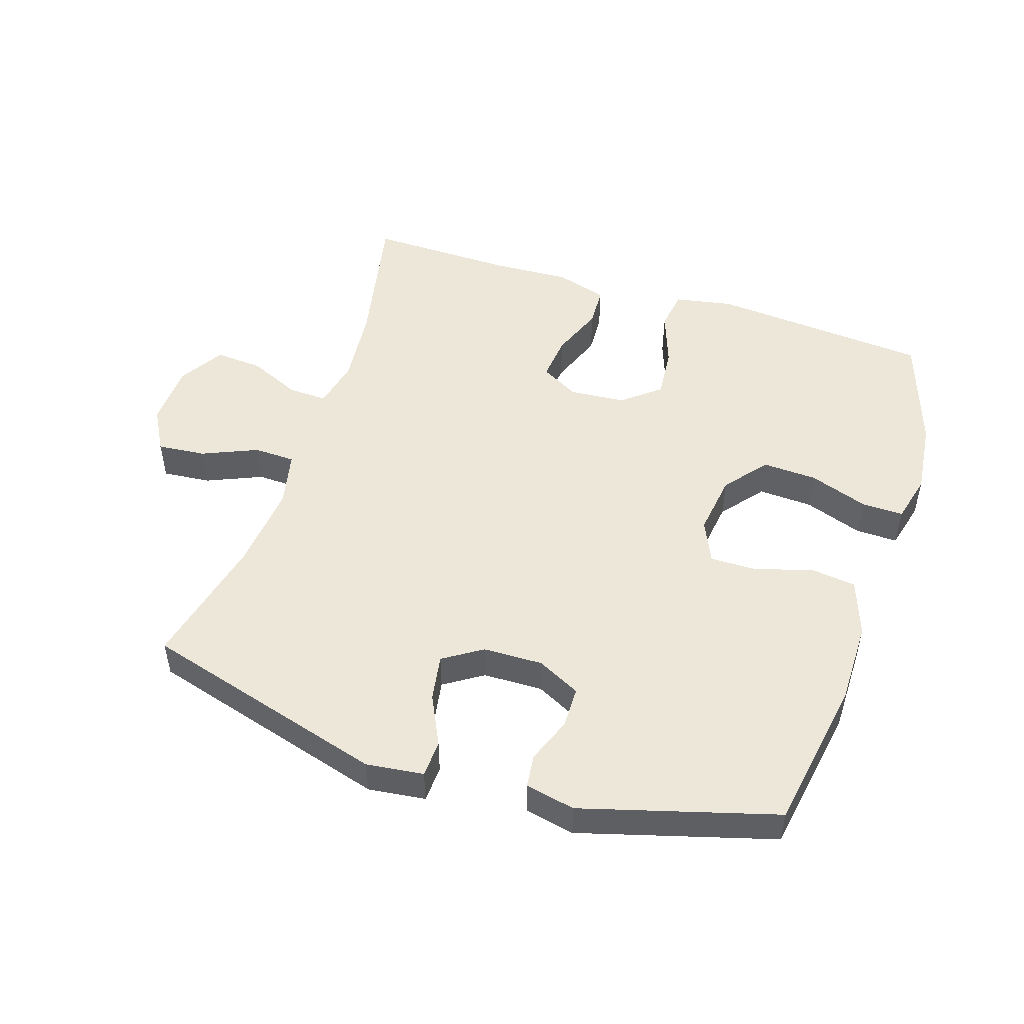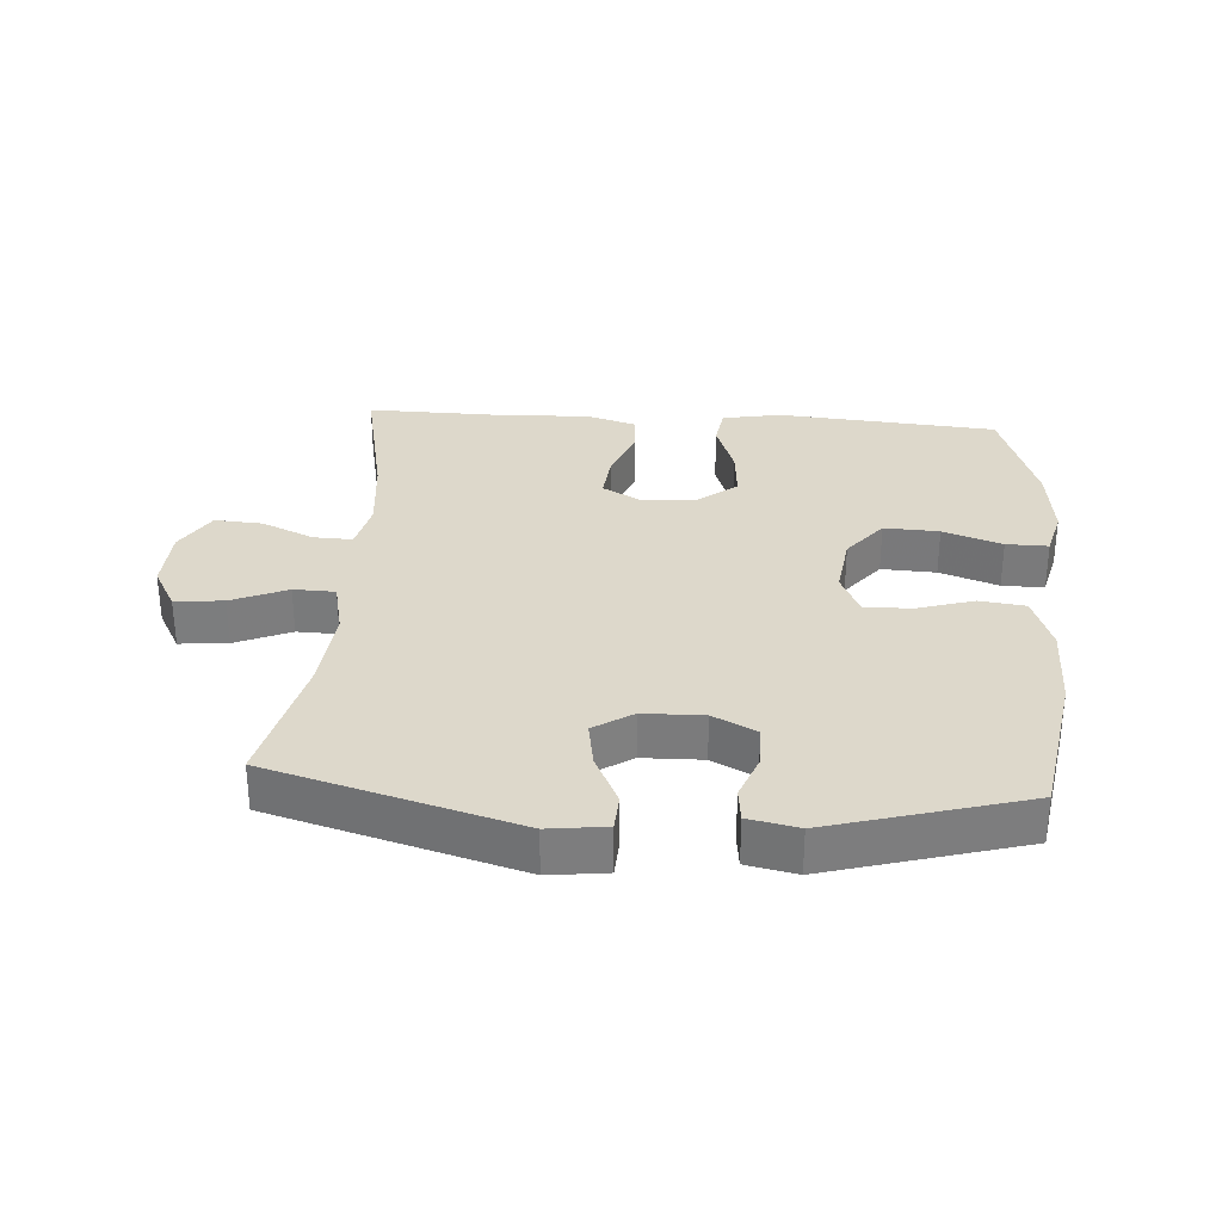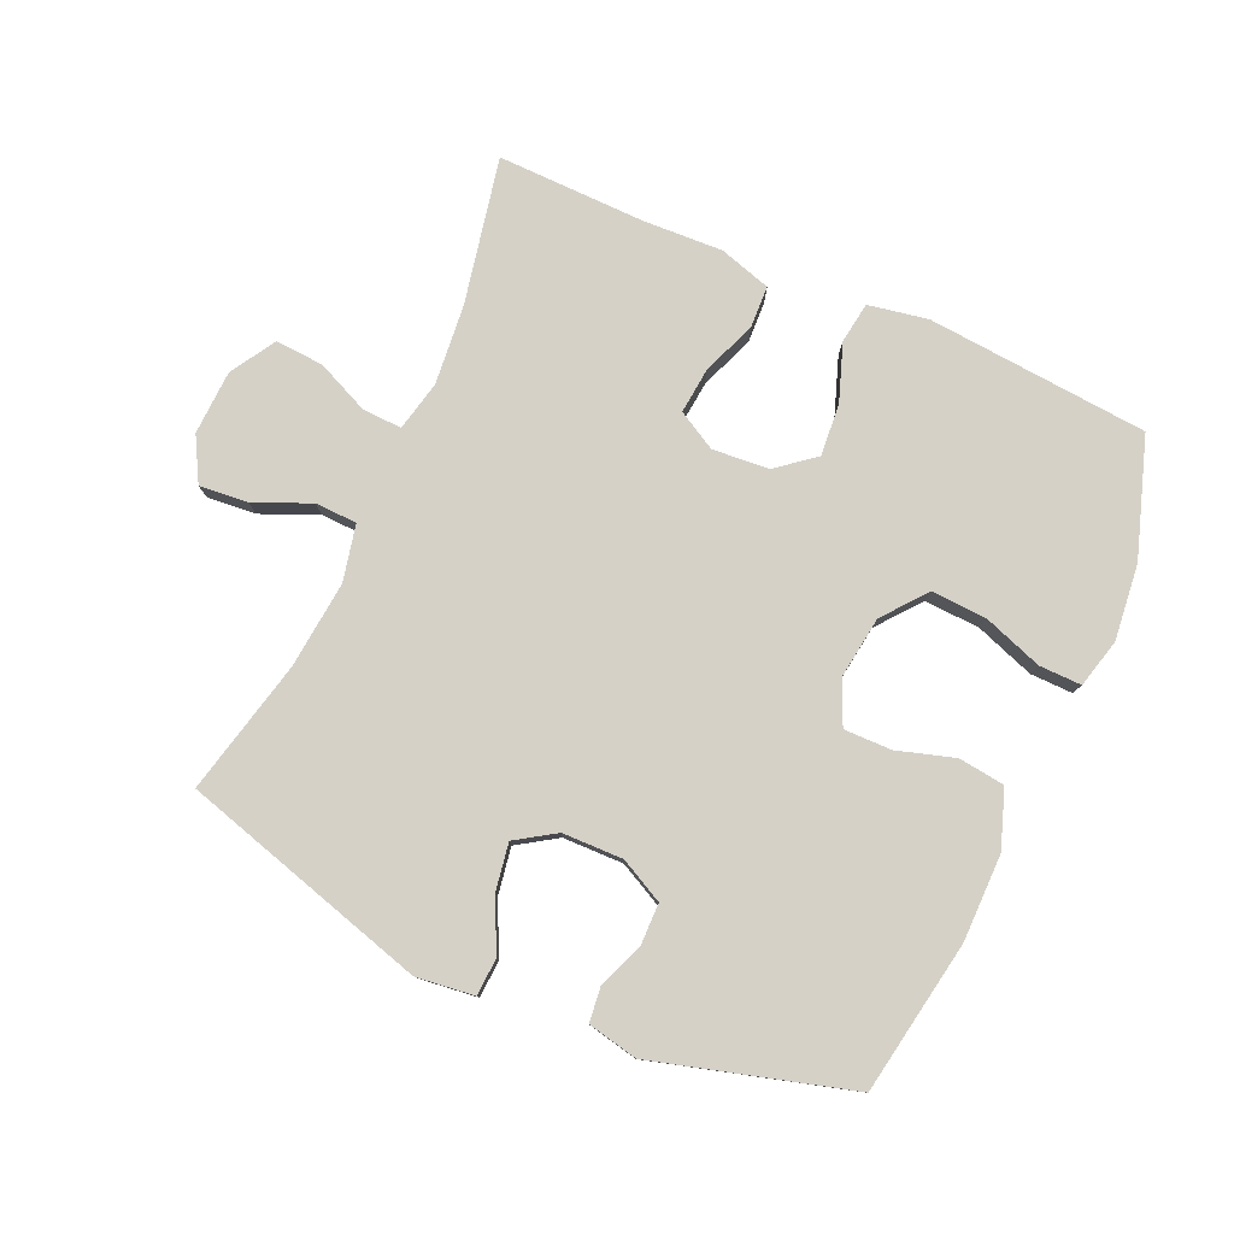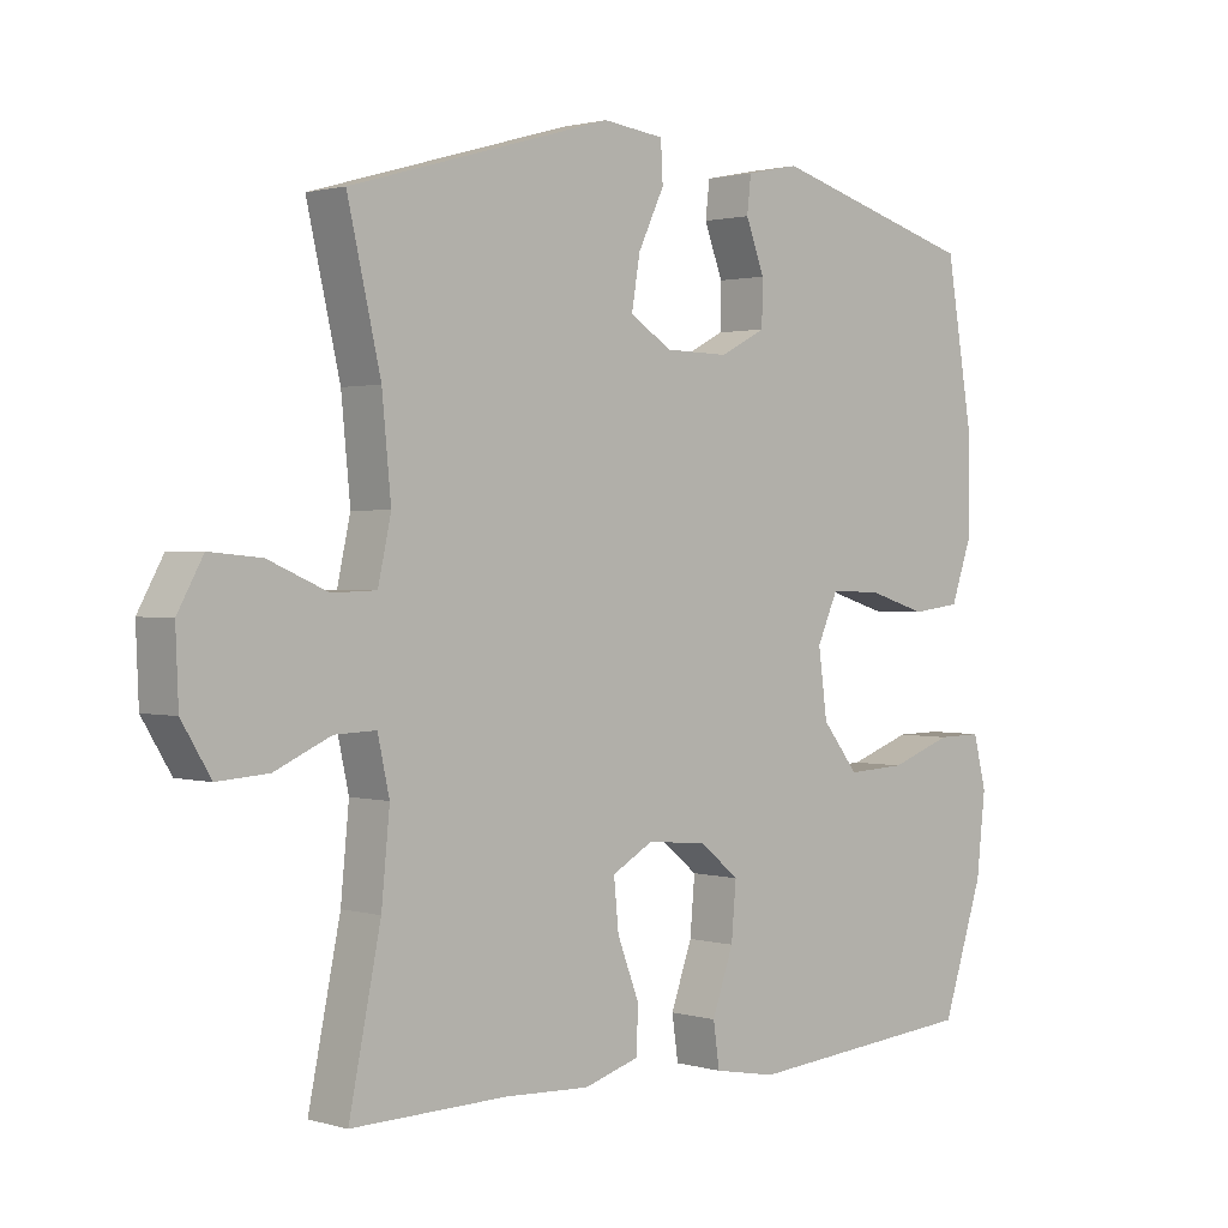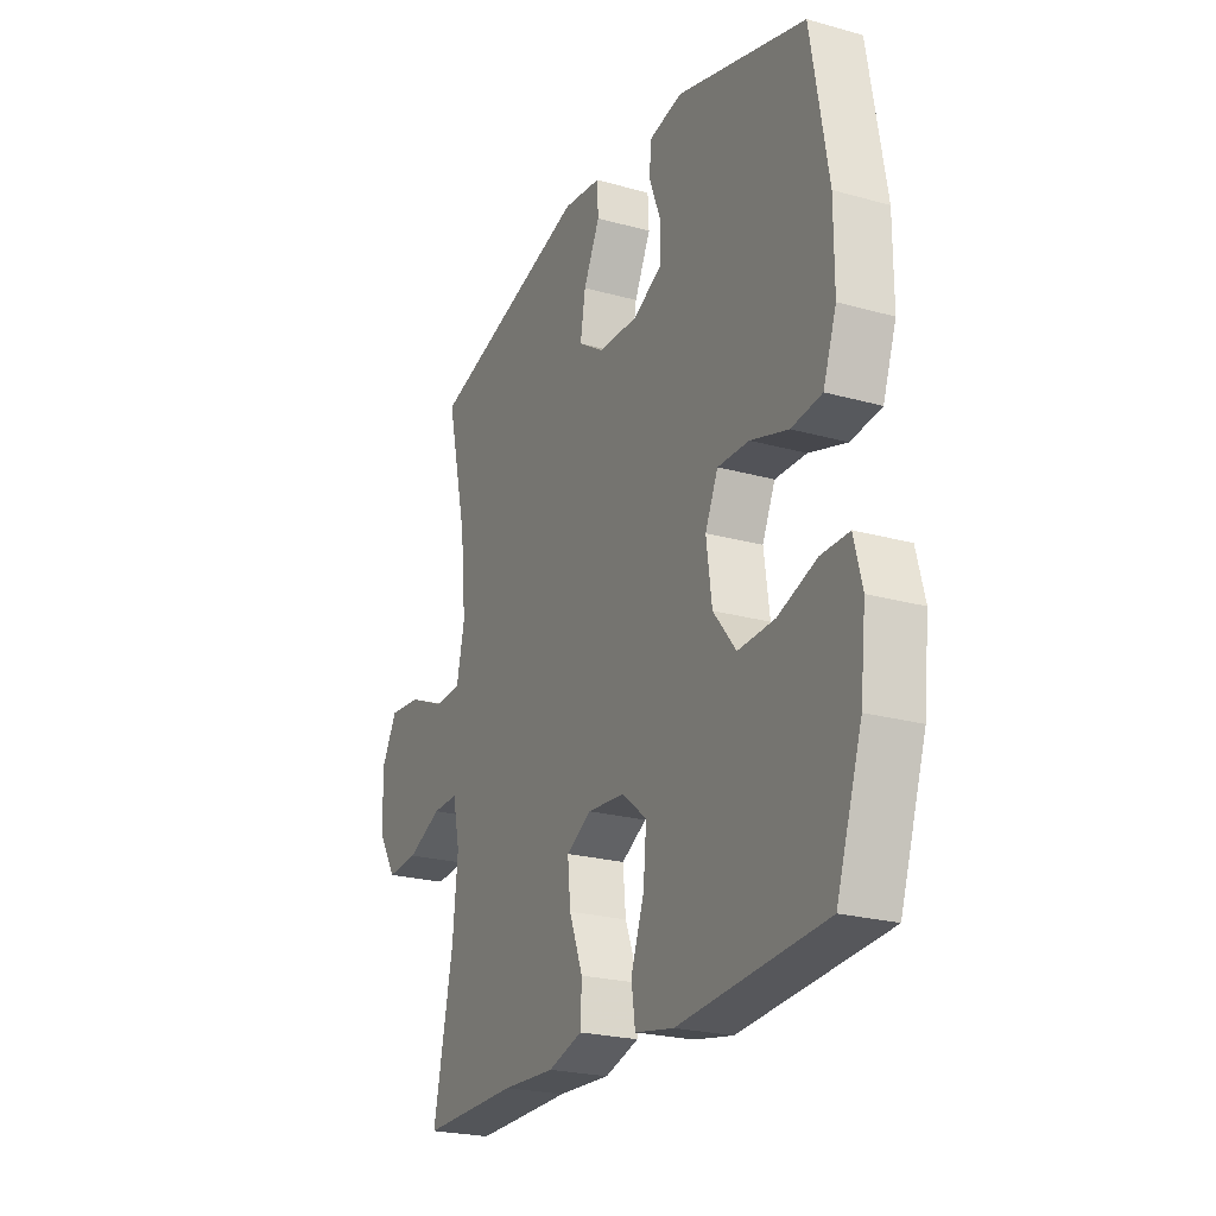
<metadata>
{"format":"obj","ext":"obj","renderer":"f3d","projection":"perspective","resolution":1024,"background":"white","views":[{"elev":49.8,"azim":18.0,"up":"+Y"},{"elev":31.2,"azim":4.0,"up":"+Y"},{"elev":79.2,"azim":24.1,"up":"+Y"},{"elev":1.4,"azim":-43.9,"up":"+Z"},{"elev":-23.3,"azim":64.7,"up":"+Z"}]}
</metadata>
<code>
v -0.5 0.07 -0.5
v -0.454 0.07 -0.276
v -0.442 0.07 -0.154
v -0.459 0.07 -0.077
v -0.519 0.07 -0.079
v -0.6 0.07 -0.115
v -0.674 0.07 -0.12
v -0.716 0.07 -0.051
v -0.72 0.07 0.048
v -0.683 0.07 0.115
v -0.608 0.07 0.108
v -0.522 0.07 0.071
v -0.458 0.07 0.073
v -0.439 0.07 0.159
v -0.452 0.07 0.293
v -0.5 0.07 0.5
v -0.12 0.07 0.609
v -0.031 0.07 0.598
v -0.028 0.07 0.541
v -0.066 0.07 0.462
v -0.078 0.07 0.39
v -0.018 0.07 0.351
v 0.075 0.07 0.349
v 0.142 0.07 0.383
v 0.143 0.07 0.447
v 0.116 0.07 0.518
v 0.122 0.07 0.57
v 0.199 0.07 0.586
v 0.5 0.07 0.5
v 0.54 0.07 0.264
v 0.54 0.07 0.132
v 0.509 0.07 0.044
v 0.438 0.07 0.035
v 0.35 0.07 0.062
v 0.277 0.07 0.063
v 0.247 0.07 -0.003
v 0.26 0.07 -0.099
v 0.313 0.07 -0.165
v 0.398 0.07 -0.161
v 0.489 0.07 -0.129
v 0.554 0.07 -0.128
v 0.573 0.07 -0.203
v 0.56 0.07 -0.32
v 0.5 0.07 -0.5
v 0.159 0.07 -0.528
v 0.068 0.07 -0.511
v 0.059 0.07 -0.448
v 0.09 0.07 -0.361
v 0.097 0.07 -0.281
v 0.039 0.07 -0.234
v -0.048 0.07 -0.227
v -0.107 0.07 -0.26
v -0.1 0.07 -0.331
v -0.068 0.07 -0.414
v -0.071 0.07 -0.478
v -0.151 0.07 -0.502
v -0.274 0.07 -0.496
v -0.5 0 -0.5
v -0.454 0 -0.276
v -0.442 0 -0.154
v -0.459 0 -0.077
v -0.519 0 -0.079
v -0.6 0 -0.115
v -0.674 0 -0.12
v -0.716 0 -0.051
v -0.72 0 0.048
v -0.683 0 0.115
v -0.608 0 0.108
v -0.522 0 0.071
v -0.458 0 0.073
v -0.439 0 0.159
v -0.452 0 0.293
v -0.5 0 0.5
v -0.12 0 0.609
v -0.031 0 0.598
v -0.028 0 0.541
v -0.066 0 0.462
v -0.078 0 0.39
v -0.018 0 0.351
v 0.075 0 0.349
v 0.142 0 0.383
v 0.143 0 0.447
v 0.116 0 0.518
v 0.122 0 0.57
v 0.199 0 0.586
v 0.5 0 0.5
v 0.54 0 0.264
v 0.54 0 0.132
v 0.509 0 0.044
v 0.438 0 0.035
v 0.35 0 0.062
v 0.277 0 0.063
v 0.247 0 -0.003
v 0.26 0 -0.099
v 0.313 0 -0.165
v 0.398 0 -0.161
v 0.489 0 -0.129
v 0.554 0 -0.128
v 0.573 0 -0.203
v 0.56 0 -0.32
v 0.5 0 -0.5
v 0.159 0 -0.528
v 0.068 0 -0.511
v 0.059 0 -0.448
v 0.09 0 -0.361
v 0.097 0 -0.281
v 0.039 0 -0.234
v -0.048 0 -0.227
v -0.107 0 -0.26
v -0.1 0 -0.331
v -0.068 0 -0.414
v -0.071 0 -0.478
v -0.151 0 -0.502
v -0.274 0 -0.496
f 55 56 57
f 54 55 57
f 53 54 57
f 57 1 2
f 53 57 2
f 52 53 2
f 51 52 2 3
f 50 51 3 4
f 46 47 48
f 45 46 48
f 44 45 48
f 43 44 48
f 42 43 48
f 41 42 48
f 40 41 48
f 39 40 48
f 38 39 48 49
f 37 38 49 50
f 32 33 34
f 31 32 34
f 30 31 34
f 29 30 34
f 28 29 34
f 27 28 34
f 26 27 34
f 25 26 34
f 24 25 34 35
f 23 24 35 36
f 18 19 20
f 17 18 20
f 16 17 20
f 15 16 20
f 14 15 20 21
f 13 14 21 22
f 10 11 12
f 9 10 12
f 8 9 12
f 7 8 12
f 6 7 12
f 5 6 12
f 4 5 12 13
f 36 37 50
f 23 36 50
f 22 23 50
f 13 22 50
f 4 13 50
f 114 113 112
f 114 112 111
f 114 111 110
f 59 58 114
f 59 114 110
f 59 110 109
f 60 59 109 108
f 61 60 108 107
f 105 104 103
f 105 103 102
f 105 102 101
f 105 101 100
f 105 100 99
f 105 99 98
f 105 98 97
f 105 97 96
f 106 105 96 95
f 107 106 95 94
f 91 90 89
f 91 89 88
f 91 88 87
f 91 87 86
f 91 86 85
f 91 85 84
f 91 84 83
f 91 83 82
f 92 91 82 81
f 93 92 81 80
f 77 76 75
f 77 75 74
f 77 74 73
f 77 73 72
f 78 77 72 71
f 79 78 71 70
f 69 68 67
f 69 67 66
f 69 66 65
f 69 65 64
f 69 64 63
f 69 63 62
f 70 69 62 61
f 107 94 93
f 107 93 80
f 107 80 79
f 107 79 70
f 107 70 61
f 1 58 59 2
f 2 59 60 3
f 3 60 61 4
f 4 61 62 5
f 5 62 63 6
f 6 63 64 7
f 7 64 65 8
f 8 65 66 9
f 9 66 67 10
f 10 67 68 11
f 11 68 69 12
f 12 69 70 13
f 13 70 71 14
f 14 71 72 15
f 15 72 73 16
f 16 73 74 17
f 17 74 75 18
f 18 75 76 19
f 19 76 77 20
f 20 77 78 21
f 21 78 79 22
f 22 79 80 23
f 23 80 81 24
f 24 81 82 25
f 25 82 83 26
f 26 83 84 27
f 27 84 85 28
f 28 85 86 29
f 29 86 87 30
f 30 87 88 31
f 31 88 89 32
f 32 89 90 33
f 33 90 91 34
f 34 91 92 35
f 35 92 93 36
f 36 93 94 37
f 37 94 95 38
f 38 95 96 39
f 39 96 97 40
f 40 97 98 41
f 41 98 99 42
f 42 99 100 43
f 43 100 101 44
f 44 101 102 45
f 45 102 103 46
f 46 103 104 47
f 47 104 105 48
f 48 105 106 49
f 49 106 107 50
f 50 107 108 51
f 51 108 109 52
f 52 109 110 53
f 53 110 111 54
f 54 111 112 55
f 55 112 113 56
f 56 113 114 57
f 57 114 58 1

</code>
